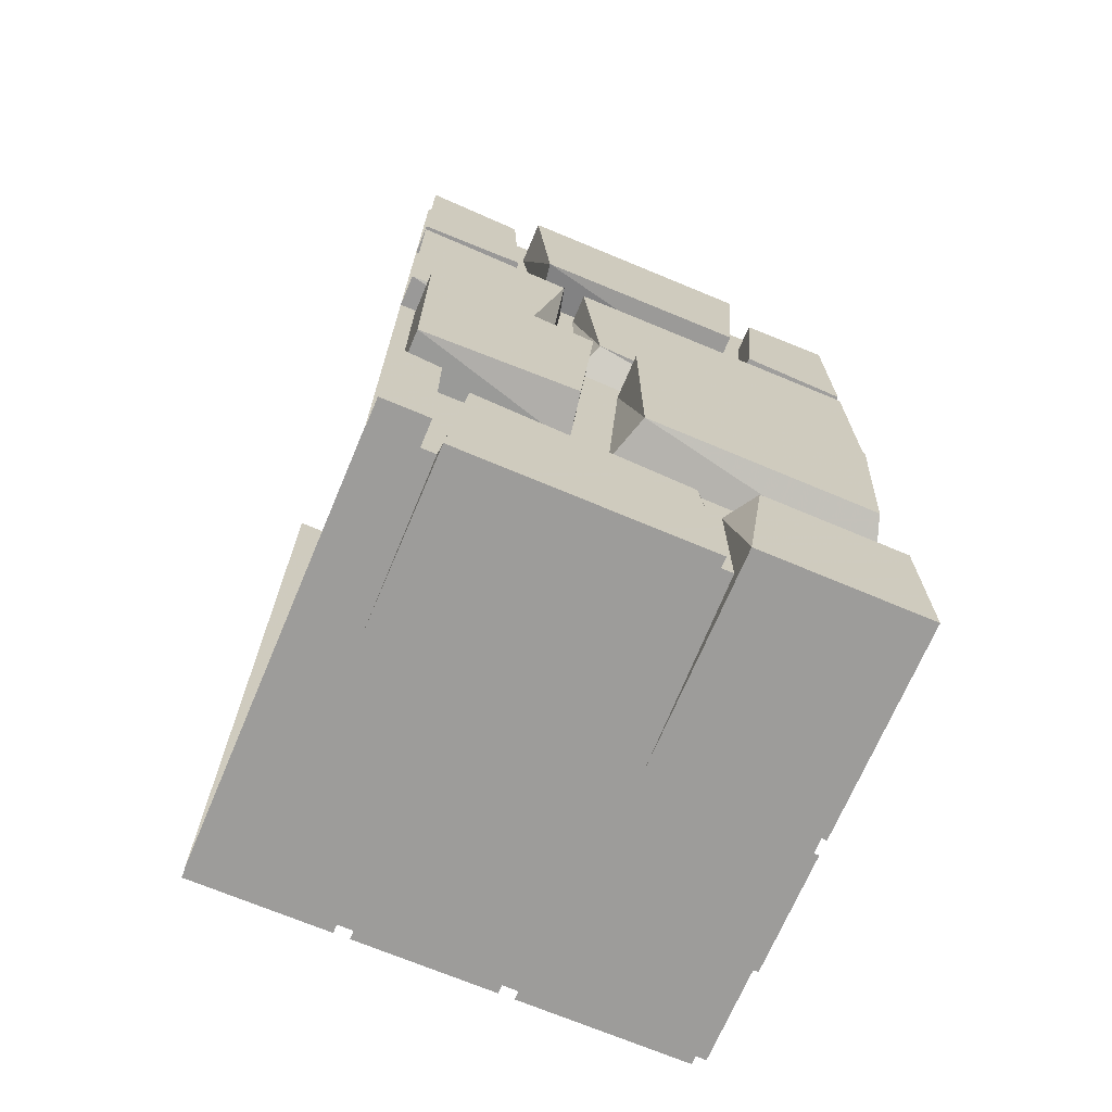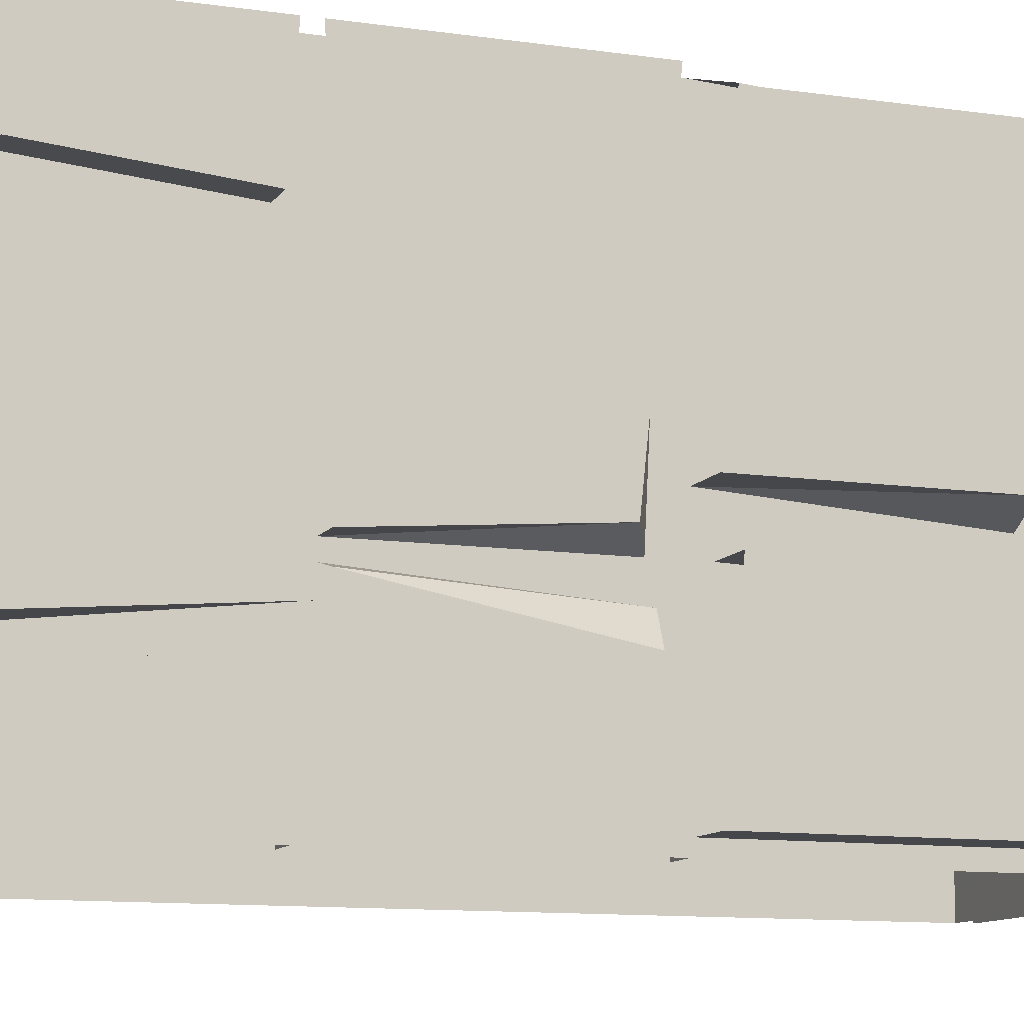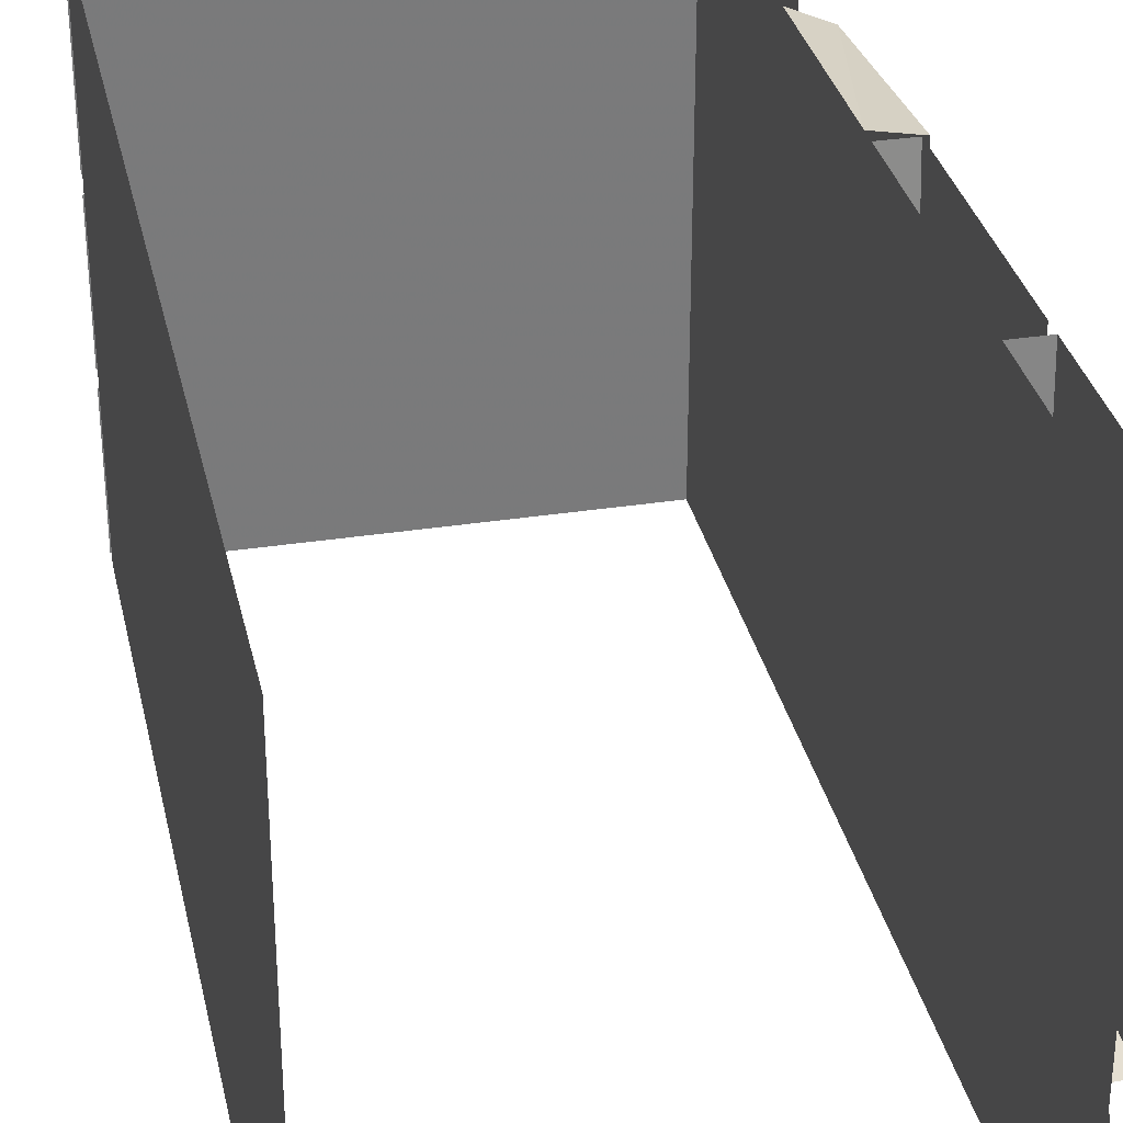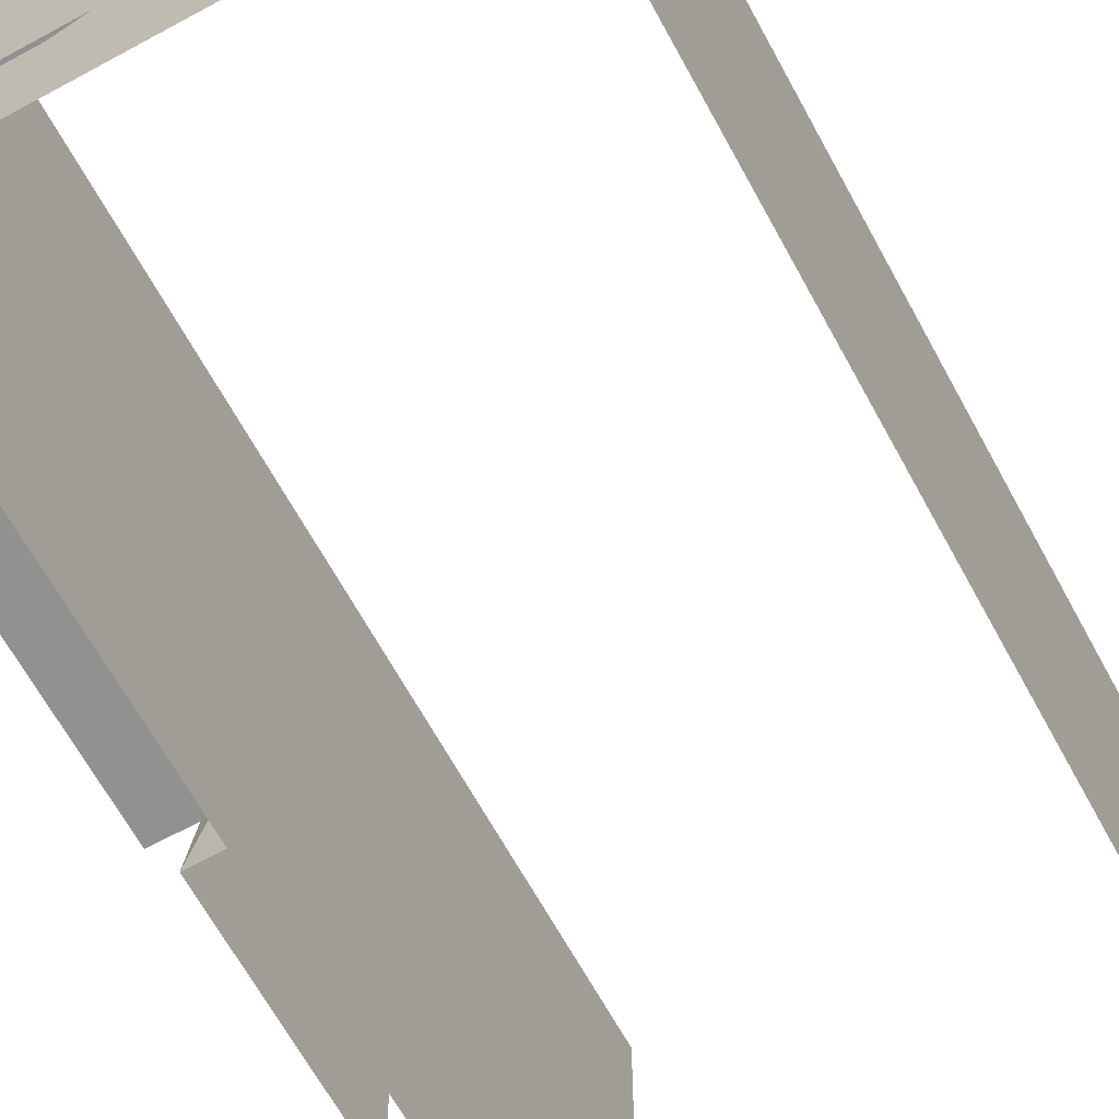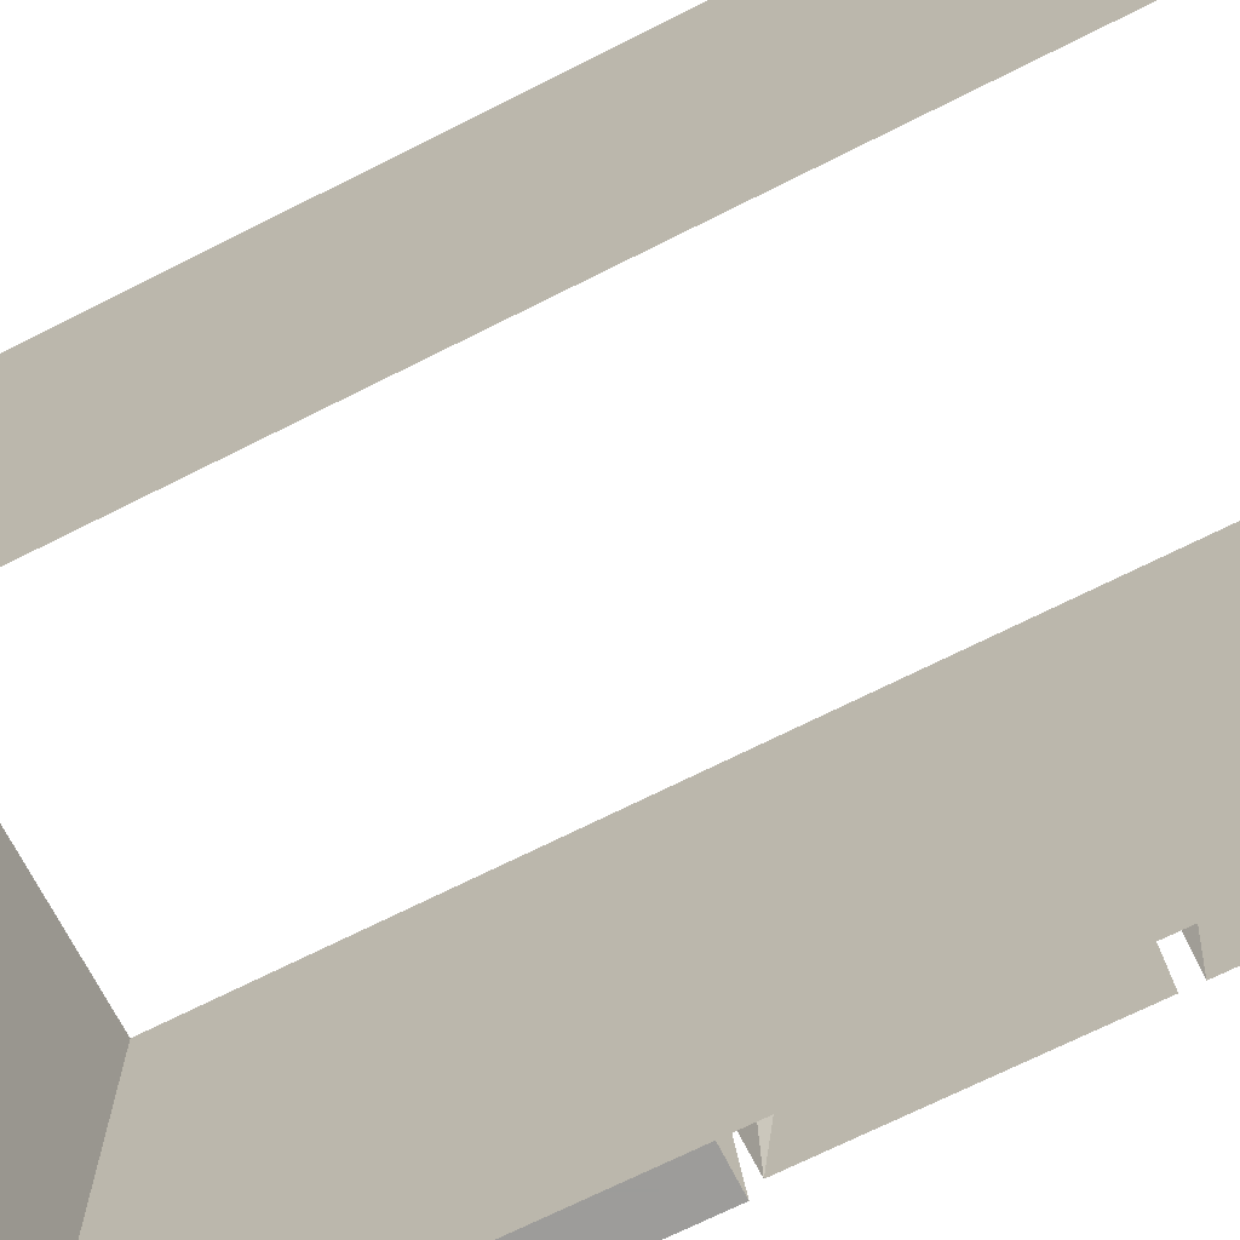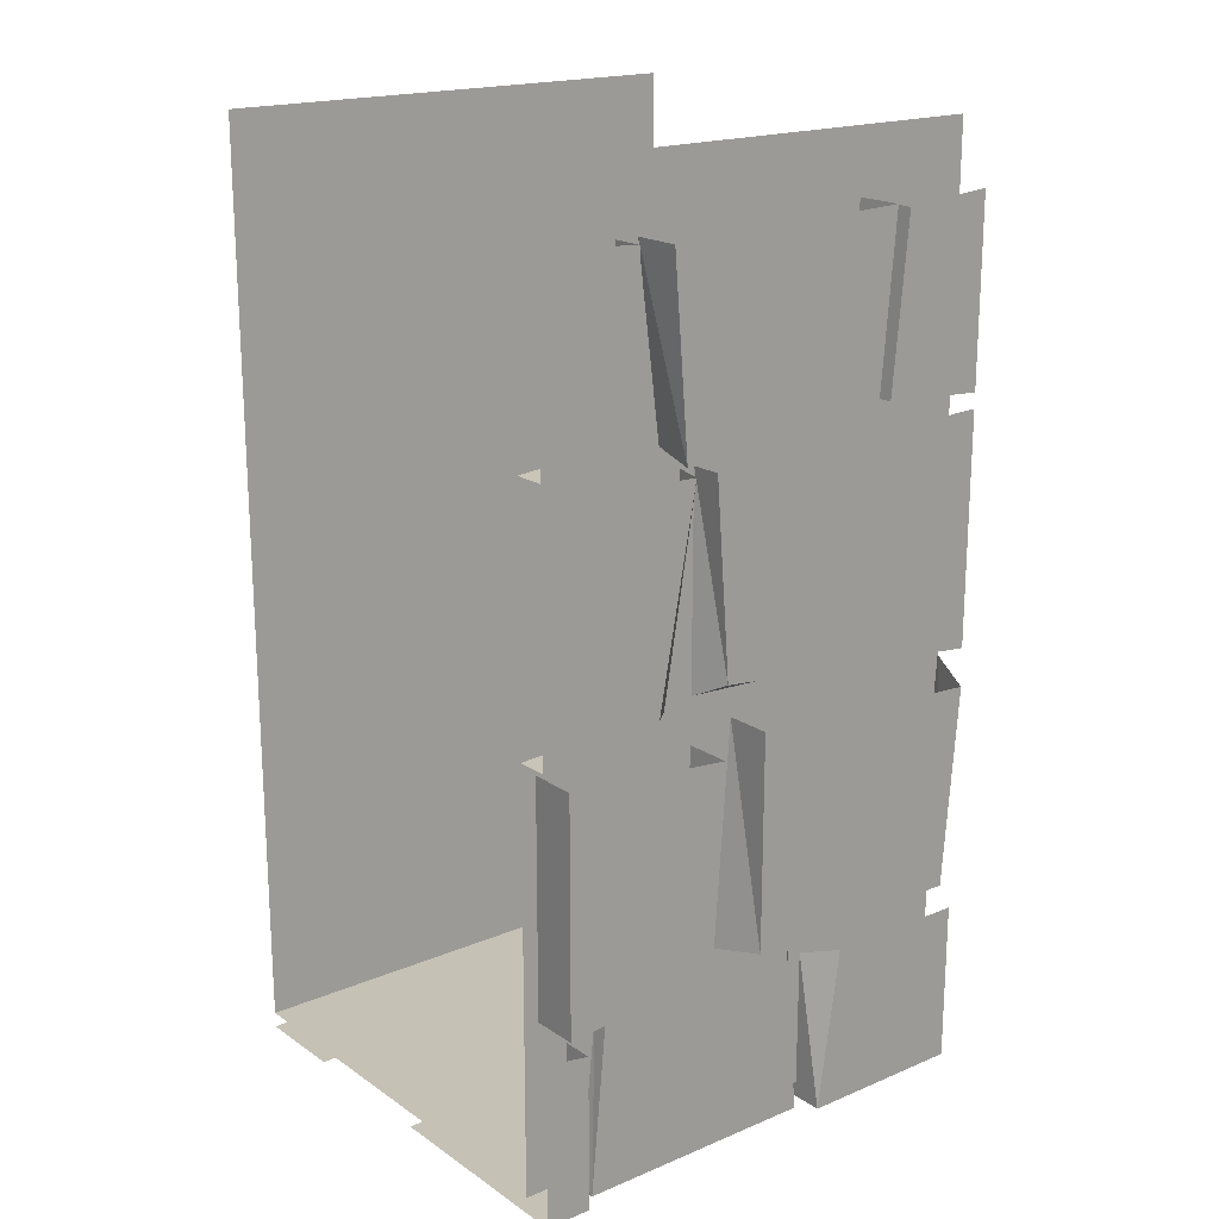
<metadata>
{"format":"obj","ext":"obj","renderer":"f3d","projection":"perspective","resolution":1024,"background":"white","views":[{"elev":-70.0,"azim":-112.9,"up":"+Y"},{"elev":-10.8,"azim":-110.1,"up":"+Z"},{"elev":32.3,"azim":167.8,"up":"+Z"},{"elev":-65.9,"azim":28.6,"up":"+Z"},{"elev":-70.0,"azim":116.8,"up":"+Z"},{"elev":18.8,"azim":-128.4,"up":"+Y"}]}
</metadata>
<code>
v -0.4375 -1.875 0.1562
v -0.4375 -1.875 0.5
v -0.4375 -1.547 0.5
v -0.4375 -1.547 0.2031
v -0.375 -1.562 0.1562
v -0.375 -1.844 0.1562
v 0 -1.875 0.1562
v 0 -1.875 0.5
v -0.4375 -1.875 -0.5
v -0.4375 -1.875 -0.4062
v -0.4375 -1.562 -0.4062
v -0.4375 -1.547 -0.5
v -0.4062 -1.875 -0.375
v -0.4062 -1.875 0.125
v -0.4062 -1.562 0.09375
v -0.4062 -1.531 -0.3438
v -0.375 -1.531 -0.3438
v -0.375 -1.844 -0.375
v -0.03125 -1.875 -0.375
v -0.03125 -1.875 0.125
v -0.375 -1.844 0.125
v -0.375 -1.531 0.125
v -0.375 0 -0.5
v -0.375 -1.844 -0.5
v -0.375 -1.844 0.5
v -0.375 0 0.5
v 0.5 -1.844 -0.5
v 0.5 -1.844 0.5
v 0.5 0 -0.5
v 0.5 0 0.5
v 0 -1.875 -0.5
v 0 -1.875 -0.4062
v -0.375 -1.844 -0.4062
v -0.375 -1.562 -0.4062
v 0.03125 -1.875 0.5
v 0.03125 -1.875 -0.03125
v 0.2812 -1.875 -0.03125
v 0.2812 -1.875 0.5
v 0.2812 -1.875 -0.0625
v 0.03125 -1.875 -0.0625
v 0.03125 -1.875 -0.4688
v 0.2812 -1.875 -0.4688
v 0.5 -1.875 0.4688
v 0.3125 -1.875 0.4688
v 0.3125 -1.875 0.125
v 0.5 -1.875 0.125
v 0.5 -1.875 0.09375
v 0.3125 -1.875 0.09375
v 0.3125 -1.875 -0.1875
v 0.5 -1.875 -0.1875
v 0.5 -1.875 -0.2188
v 0.3125 -1.875 -0.2188
v 0.3125 -1.875 -0.5
v 0.5 -1.875 -0.5
v -0.4688 -1.5 -0.4688
v -0.4688 -1.031 -0.4688
v -0.375 -1.031 -0.4688
v -0.375 -1.5 -0.4688
v -0.375 -1.484 -0.1406
v -0.4688 -1.469 -0.1562
v -0.4688 -1.062 -0.125
v -0.375 -1.062 -0.125
v -0.375 -1.031 0.5
v -0.4688 -1.062 0.4688
v -0.4688 -1.469 0.4375
v -0.375 -1.5 0.4688
v -0.4688 -1.469 -0.03125
v -0.375 -1.484 -0.0625
v -0.375 -1.031 -0.03125
v -0.4688 -1.031 -0.03125
v -0.4375 -0.4844 0.2812
v -0.4375 -0.5 0.5
v -0.4375 -0.125 0.5
v -0.4375 -0.1406 0.3125
v -0.375 -0.1406 0.3125
v -0.375 -0.4844 0.2812
v -0.375 -0.5 0.5
v -0.4688 -0.5156 -0.2188
v -0.4688 -0.5 0.2188
v -0.4688 -0.125 0.25
v -0.4688 -0.1406 -0.25
v -0.375 -0.1406 -0.25
v -0.375 -0.5 -0.2031
v -0.375 -0.5 0.2188
v -0.375 -0.125 0.25
v -0.4375 -0.5 -0.5
v -0.4375 -0.4844 -0.2812
v -0.4375 -0.1406 -0.2969
v -0.4375 -0.125 -0.5
v -0.375 -0.4844 -0.2812
v -0.375 -0.1406 -0.2969
v -0.375 -0.5 -0.5
v -0.4375 -0.9688 -0.25
v -0.4375 -0.5469 -0.1719
v -0.4375 -0.5312 -0.5
v -0.4375 -1 -0.5
v -0.375 -0.9844 -0.1875
v -0.375 -0.5469 -0.1562
v -0.375 -1 -0.5
v -0.4375 -0.9375 -0.09375
v -0.375 -0.5469 -0.125
v -0.375 -0.9688 -0.125
v -0.375 -1 0.5
v -0.4375 -1 0.5
v -0.4375 -0.5469 -0.125
v -0.4375 -0.5312 0.5
f 1 2 3
f 1 3 4
f 1 4 5
f 1 5 6
f 1 6 7
f 1 7 8
f 1 8 2
f 9 10 11
f 9 11 12
f 13 14 15
f 13 15 16
f 13 16 17
f 13 17 18
f 13 18 19
f 13 19 20
f 13 20 14
f 14 20 21
f 14 21 15
f 15 21 22
f 9 31 32
f 9 32 10
f 10 32 33
f 10 33 11
f 11 33 34
f 35 36 37
f 35 37 38
f 39 40 41
f 39 41 42
f 43 44 45
f 43 45 46
f 47 48 49
f 47 49 50
f 51 52 53
f 51 53 54
f 55 56 57
f 55 57 58
f 55 58 59
f 63 64 65
f 63 65 66
f 23 24 25
f 23 25 26
f 24 27 28
f 24 28 25
f 29 30 28
f 29 28 27
f 55 59 60
f 55 60 56
f 56 60 61
f 61 60 59
f 61 59 62
f 66 65 67
f 66 67 68
f 68 67 69
f 69 67 70
f 70 67 65
f 70 65 64
f 71 72 73
f 71 73 74
f 71 74 75
f 71 75 76
f 71 76 77
f 71 77 72
f 78 79 80
f 78 80 81
f 78 81 82
f 78 82 83
f 78 83 84
f 78 84 79
f 79 84 80
f 80 84 85
f 86 87 88
f 86 88 89
f 90 91 88
f 90 88 87
f 90 87 86
f 90 86 92
f 93 94 95
f 93 95 96
f 93 96 97
f 93 97 94
f 94 97 98
f 97 96 99
f 100 101 102
f 100 102 103
f 100 103 104
f 100 104 105
f 100 105 101
f 104 106 105

</code>
